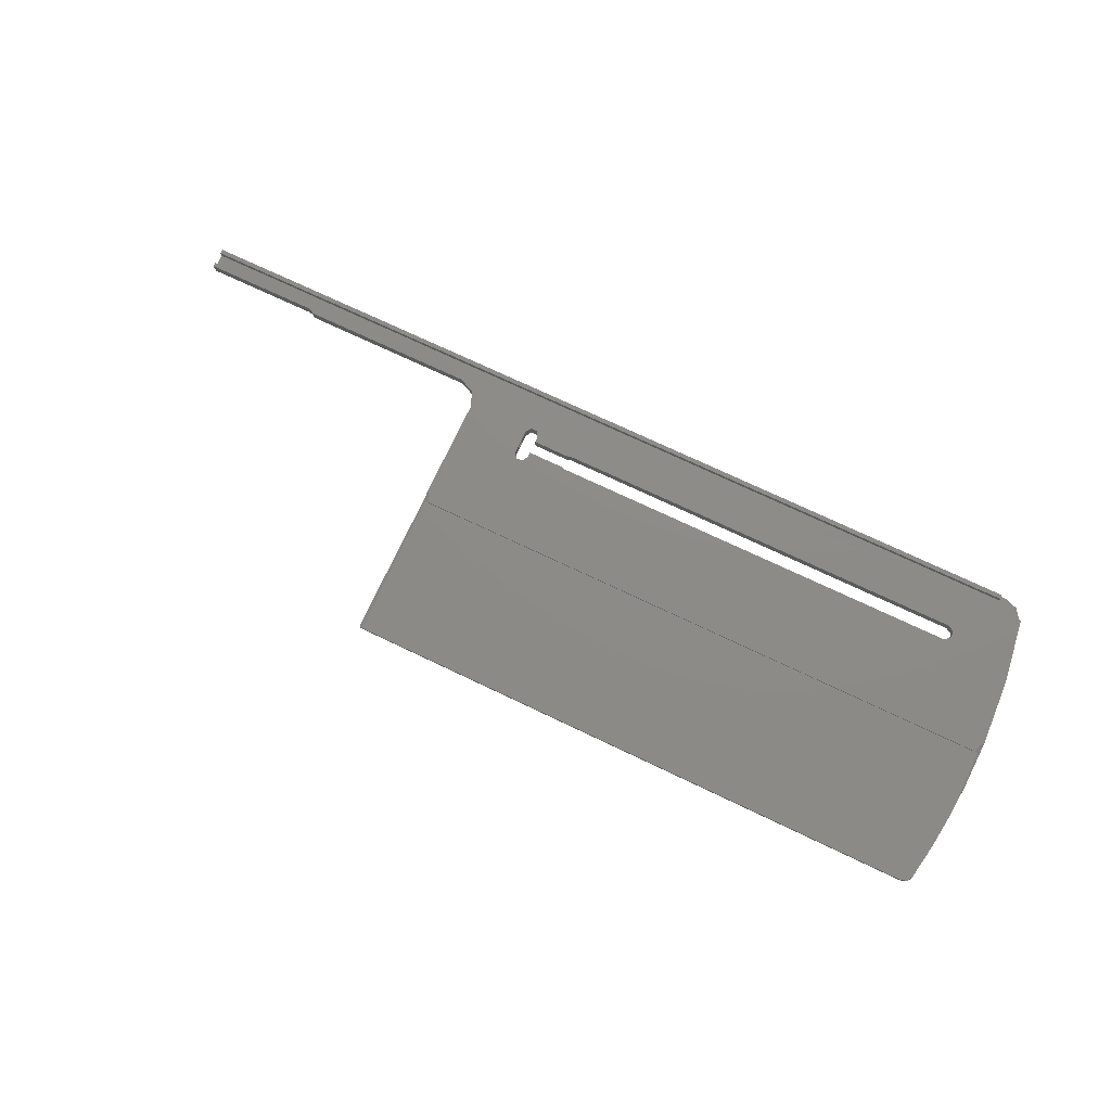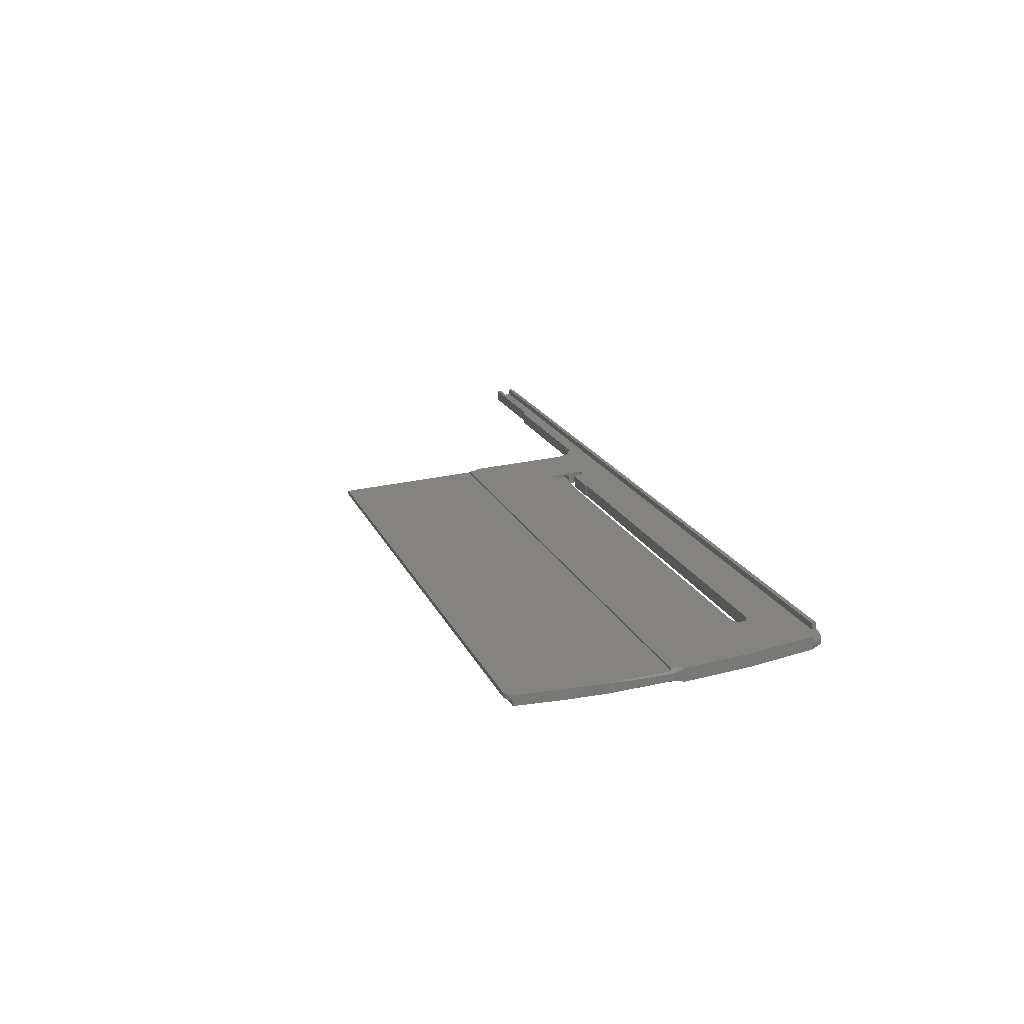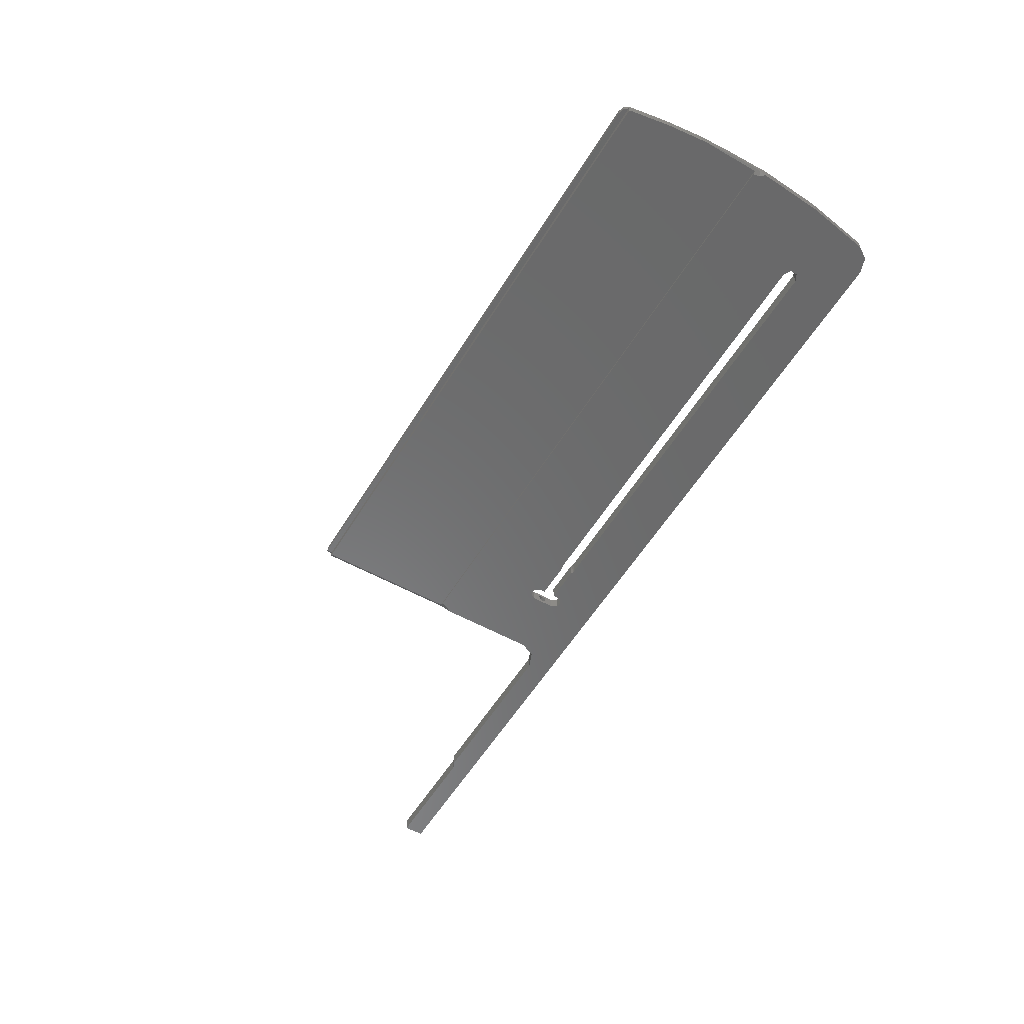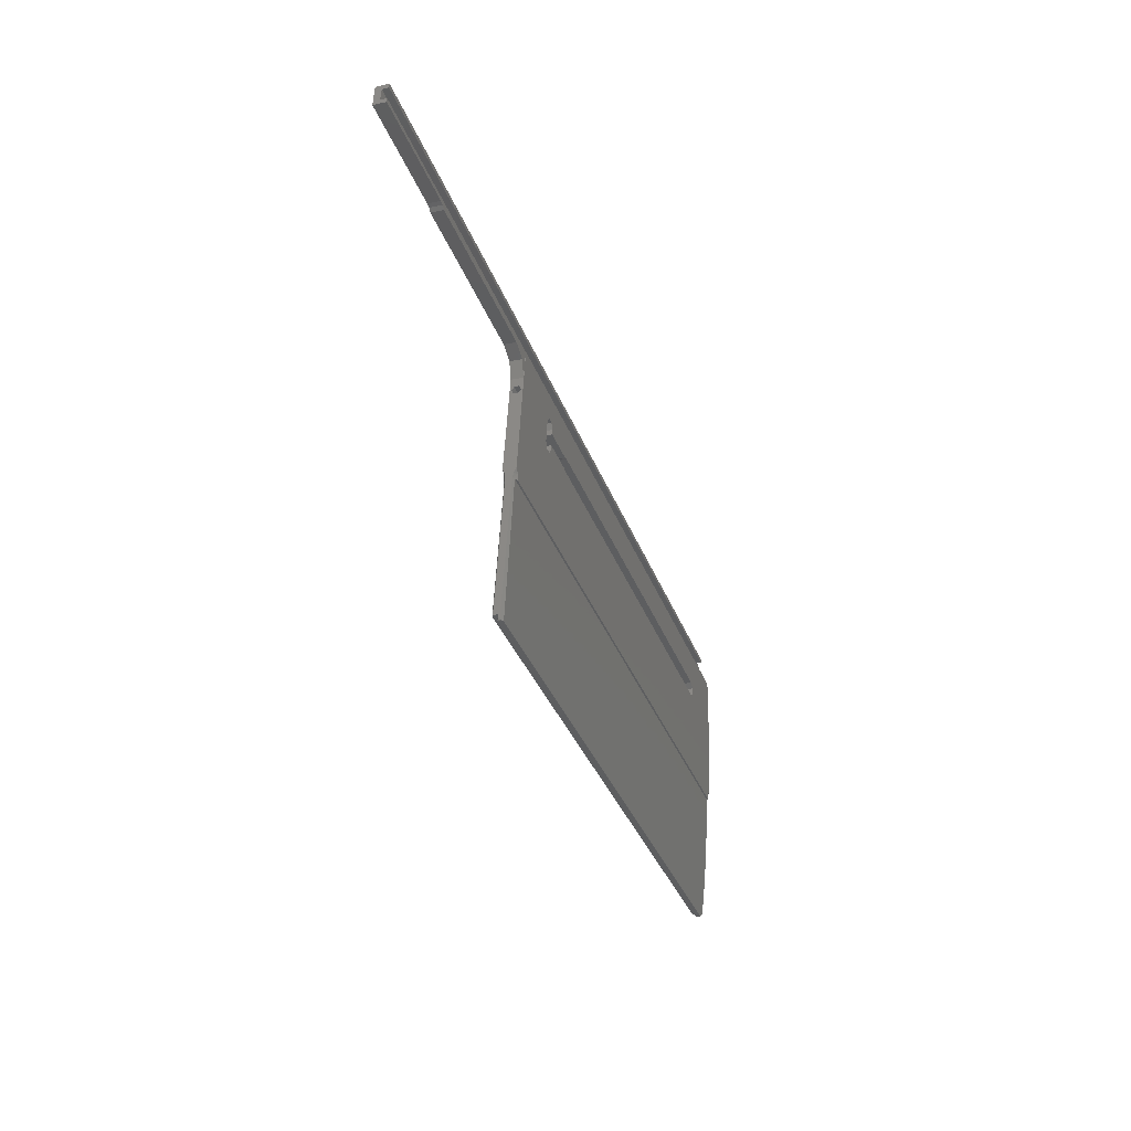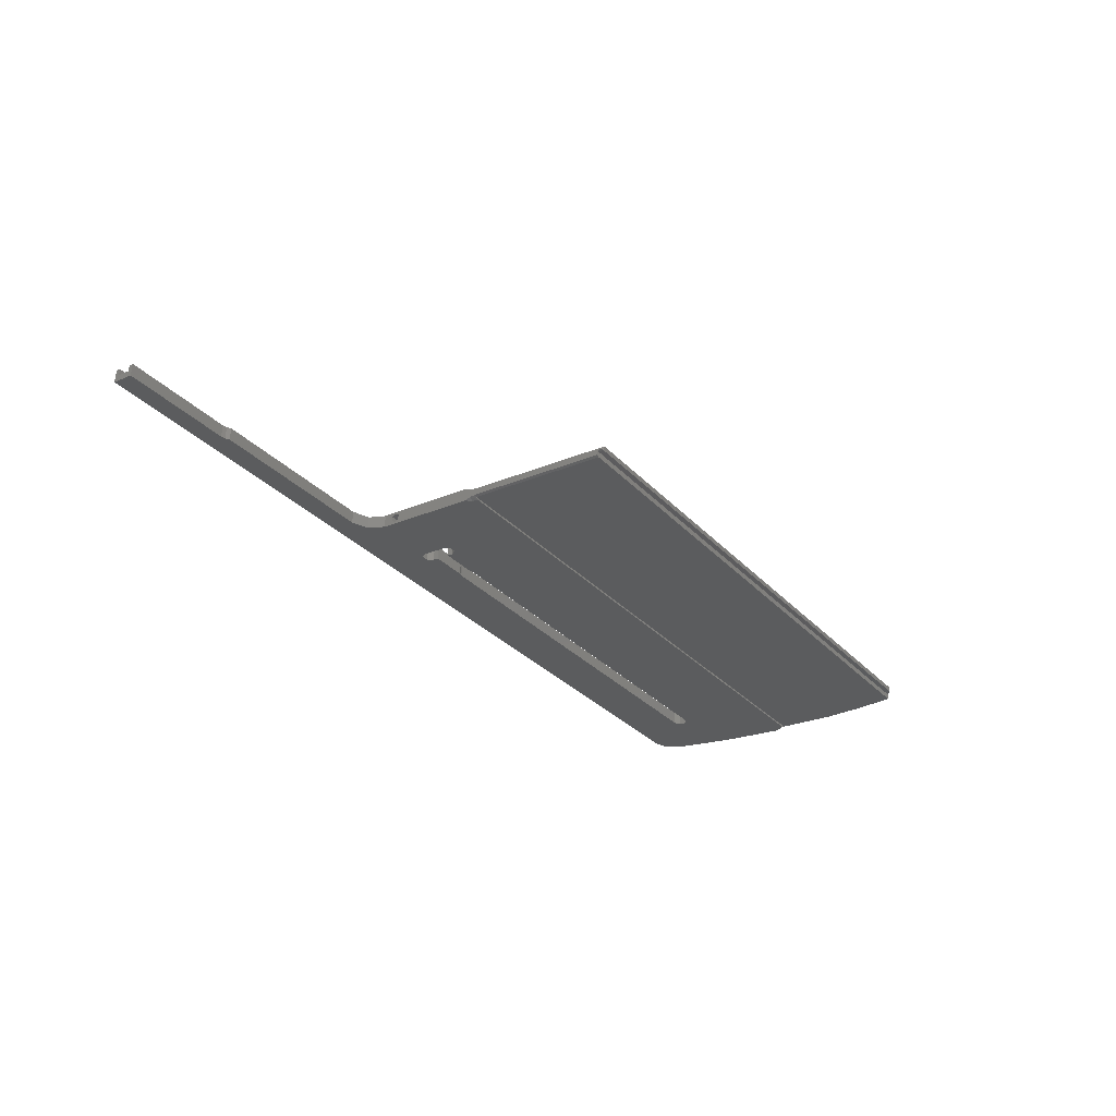
<metadata>
{"format":"stl","ext":"stl","renderer":"f3d","projection":"perspective","resolution":1024,"background":"white","views":[{"elev":72.6,"azim":-154.5,"up":"+Y"},{"elev":18.5,"azim":-108.0,"up":"+Y"},{"elev":-58.1,"azim":-121.6,"up":"+Y"},{"elev":-35.3,"azim":109.1,"up":"+Z"},{"elev":-31.1,"azim":124.7,"up":"+Y"}]}
</metadata>
<code>
# stl→obj: 142 verts, 288 faces
v 320 -26.07 -478.9
v 320 -28.81 -479.6
v 320 -26.12 -479.8
v 295 -28.81 -479.6
v 295 -26.12 -479.8
v 320 -27.25 -476.2
v 320 -28.54 -475.1
v 122.9 -28.54 -475.1
v 320 -27.4 -478.8
v 320 -25.83 -475.3
v 124 -25.83 -475.3
v 122.9 -27.19 -475.2
v 124 -27.19 -475.2
v 320 -25.88 -476.2
v 124 -25.88 -476.2
v 124 -27.25 -476.2
v 118.1 -27.4 -478.8
v 250 -26.07 -478.9
v 118.1 -26.02 -478.9
v 255 -26.17 -480.5
v 248.8 -30.61 -509.8
v 224.5 -29.41 -489.7
v 224 -29.42 -489.8
v 224 -26.63 -489.9
v 132 -29.42 -489.8
v 132 -26.63 -489.9
v 224.9 -29.4 -489.5
v 224.5 -26.62 -489.9
v 233 -29.47 -490.7
v 233 -29.4 -489.5
v 224.9 -26.61 -489.7
v 233.7 -29.55 -492
v 233 -26.68 -490.9
v 233 -26.61 -489.7
v 235.2 -29.55 -492
v 233.7 -26.75 -492.2
v 236 -29.47 -490.7
v 235.2 -26.75 -492.2
v 236 -29.16 -485.5
v 236 -28.93 -488.1
v 236 -26.68 -490.9
v 236 -28.48 -489
v 250 -30.46 -507.3
v 235.2 -29.09 -484.2
v 236 -26.4 -485.7
v 249.1 -30.53 -508.4
v 236 -27.38 -487.4
v 236 -28.38 -487.3
v 233.7 -29.09 -484.2
v 235.2 -26.32 -484.4
v 250 -29.15 -485.3
v 233 -29.16 -485.5
v 233.7 -26.32 -484.4
v 233 -29.23 -486.7
v 233 -26.46 -486.9
v 233 -26.4 -485.7
v 224.5 -29.22 -486.5
v 224.9 -29.23 -486.7
v 224 -29.22 -486.5
v 224.9 -26.46 -486.9
v 224.5 -26.45 -486.7
v 132 -29.22 -486.5
v 224 -26.45 -486.6
v 130.6 -29.27 -487.3
v 132 -26.45 -486.6
v 130.6 -29.37 -488.9
v 130.6 -26.49 -487.5
v 116.2 -30.61 -509.8
v 130.6 -26.58 -489.1
v 118 -28.78 -479.2
v 119.7 -28.61 -476.3
v 294.1 -28.82 -479.8
v 293.3 -28.85 -480.3
v 294.1 -26.13 -480
v 255 -28.85 -480.3
v 293.3 -26.17 -480.5
v 251.5 -28.94 -481.8
v 251.5 -26.25 -481.9
v 250 -28.93 -488.1
v 250 -28.38 -487.3
v 250 -26.46 -485.5
v 250 -30.02 -508.7
v 250 -26.92 -488.3
v 250 -27.59 -507.5
v 250 -27.47 -489.1
v 250 -28.48 -489
v 249.5 -30.21 -509.8
v 115.9 -29.62 -493.2
v 115.9 -30.53 -508.4
v 115.5 -30.21 -509.8
v 115 -30.46 -507.3
v 115 -30.03 -508.7
v 115 -29.91 -509.9
v 115.9 -26.82 -493.3
v 115 -27.59 -507.5
v 118 -26.05 -479.3
v 119.9 -27.25 -476.2
v 249.5 -32.06 -540.8
v 118 -32.05 -540.6
v 118.1 -32.06 -540.8
v 117.9 -32.04 -540.4
v 116.5 -31.51 -531.6
v 115.5 -30.98 -522.7
v 115.1 -30.37 -516.3
v 250 -29.91 -509.9
v 118.1 -30.87 -540.9
v 249.7 -30.87 -540.9
v 117.9 -29.8 -540.5
v 115.6 -28.91 -524.3
v 116.6 -29.36 -532.4
v 115.2 -28.76 -517.1
v 250 -30.67 -540.9
v 250 -31.76 -540.8
v 250 -28.44 -509.9
v 249.7 -30.94 -542
v 250 -30.71 -541.6
v 249.6 -30.94 -542
v 249.5 -30.94 -542.1
v 119.9 -30.94 -542.1
v 118.8 -30.92 -541.7
v 118.6 -29.86 -541.7
v 249.7 -30.18 -542.1
v 249.9 -30.78 -541.8
v 249.9 -30.27 -541.9
v 249.5 -30.07 -542.1
v 119.9 -29.89 -542.1
v 249.2 -29.89 -542.1
v 249.5 -28.13 -510
v 115.5 -28.13 -510
v 248.8 -27.73 -510
v 250 -30.33 -541.6
v 115 -28.43 -509.9
v 116.2 -27.73 -510
v 118 -26.03 -479.1
v 115.9 -27.65 -508.6
v 115 -28.18 -508.8
v 250 -26.02 -478.9
v 249.1 -27.65 -508.6
v 236 -26.92 -488.3
v 236 -27.47 -489.1
v 250 -28.19 -508.8
v 250 -27.38 -487.4
f 1 2 3
f 4 3 2
f 5 1 3
f 5 3 4
f 6 7 2
f 8 2 7
f 9 6 2
f 1 9 2
f 8 4 2
f 6 10 7
f 11 7 10
f 12 8 7
f 13 12 7
f 11 13 7
f 6 14 10
f 15 10 14
f 11 10 15
f 16 14 6
f 15 14 16
f 17 6 9
f 16 6 17
f 18 9 1
f 17 9 19
f 18 19 9
f 20 18 1
f 5 20 1
f 21 22 23
f 24 23 22
f 21 23 25
f 26 25 23
f 26 23 24
f 21 27 22
f 28 22 27
f 28 24 22
f 29 30 27
f 31 27 30
f 32 29 27
f 21 32 27
f 28 27 31
f 33 30 29
f 34 30 33
f 31 30 34
f 33 29 32
f 21 35 32
f 36 32 35
f 33 32 36
f 21 37 35
f 38 35 37
f 36 35 38
f 21 39 37
f 40 37 39
f 38 37 41
f 42 41 37
f 42 37 40
f 43 44 39
f 45 39 44
f 46 43 39
f 21 46 39
f 47 39 45
f 48 39 47
f 40 39 48
f 8 49 44
f 50 44 49
f 43 51 44
f 8 44 51
f 45 44 50
f 8 52 49
f 53 49 52
f 50 49 53
f 8 54 52
f 55 52 54
f 56 52 55
f 53 52 56
f 57 58 54
f 55 54 58
f 59 57 54
f 8 59 54
f 60 58 57
f 55 58 60
f 61 57 59
f 60 57 61
f 8 62 59
f 63 59 62
f 61 59 63
f 8 64 62
f 65 62 64
f 63 62 65
f 8 66 64
f 67 64 66
f 65 64 67
f 68 25 66
f 69 66 25
f 70 68 66
f 71 70 66
f 8 71 66
f 67 66 69
f 68 21 25
f 69 25 26
f 8 72 4
f 5 4 72
f 8 73 72
f 74 72 73
f 5 72 74
f 8 75 73
f 76 73 75
f 74 73 76
f 8 77 75
f 20 75 77
f 20 76 75
f 8 51 77
f 78 77 51
f 78 20 77
f 79 51 43
f 79 80 51
f 81 51 80
f 78 51 81
f 82 43 46
f 83 43 84
f 82 84 43
f 85 43 83
f 86 79 43
f 85 86 43
f 82 46 21
f 87 21 68
f 82 21 87
f 88 89 68
f 90 68 89
f 70 88 68
f 87 68 90
f 88 91 89
f 92 89 91
f 93 90 89
f 93 89 92
f 94 91 88
f 95 91 94
f 92 91 95
f 94 88 70
f 17 70 71
f 94 70 96
f 17 96 70
f 97 71 8
f 97 17 71
f 97 8 12
f 98 87 90
f 99 100 90
f 98 90 100
f 101 99 90
f 102 101 90
f 103 102 90
f 104 103 90
f 104 90 93
f 105 87 98
f 82 87 105
f 106 100 99
f 107 98 100
f 106 107 100
f 106 99 101
f 108 101 102
f 108 106 101
f 109 102 103
f 110 102 109
f 108 102 110
f 111 109 103
f 104 111 103
f 112 113 98
f 105 98 113
f 107 112 98
f 114 113 112
f 105 113 114
f 115 112 107
f 116 112 115
f 116 114 112
f 115 107 106
f 117 115 106
f 118 117 106
f 119 118 106
f 120 119 106
f 121 120 106
f 121 106 108
f 122 115 117
f 123 116 115
f 124 115 122
f 123 115 124
f 122 117 118
f 125 118 119
f 122 118 125
f 126 119 120
f 127 119 126
f 127 125 119
f 121 126 120
f 128 127 126
f 121 128 126
f 128 125 127
f 122 125 128
f 109 129 128
f 130 128 129
f 110 109 128
f 108 110 128
f 121 108 128
f 114 128 130
f 131 128 114
f 124 128 131
f 124 122 128
f 132 129 109
f 130 129 133
f 132 133 129
f 132 109 111
f 38 130 133
f 26 24 133
f 28 133 24
f 69 26 133
f 67 69 133
f 19 67 133
f 36 38 133
f 33 36 133
f 34 33 133
f 28 34 133
f 134 19 133
f 96 134 133
f 135 96 133
f 136 135 133
f 136 133 132
f 38 41 130
f 137 130 41
f 137 138 130
f 114 130 138
f 19 65 67
f 137 63 65
f 137 65 19
f 137 61 63
f 137 60 61
f 56 55 60
f 53 56 60
f 137 53 60
f 137 50 53
f 137 45 50
f 137 41 45
f 139 45 41
f 47 45 139
f 140 139 41
f 140 41 42
f 28 31 34
f 17 19 134
f 18 137 19
f 17 134 96
f 135 94 96
f 135 95 94
f 136 95 135
f 92 95 136
f 137 84 138
f 141 138 84
f 114 138 141
f 81 84 137
f 81 83 84
f 82 141 84
f 81 137 18
f 97 12 17
f 13 17 12
f 13 16 17
f 78 18 20
f 78 81 18
f 11 16 13
f 11 15 16
f 74 76 20
f 5 74 20
f 81 142 83
f 139 83 142
f 140 85 83
f 140 83 139
f 81 80 142
f 47 142 80
f 47 139 142
f 48 80 79
f 48 47 80
f 40 79 86
f 40 48 79
f 42 86 85
f 42 40 86
f 140 42 85
f 105 114 141
f 82 105 141
f 116 131 114
f 123 131 116
f 123 124 131
f 93 132 111
f 104 93 111
f 92 136 132
f 93 92 132

</code>
